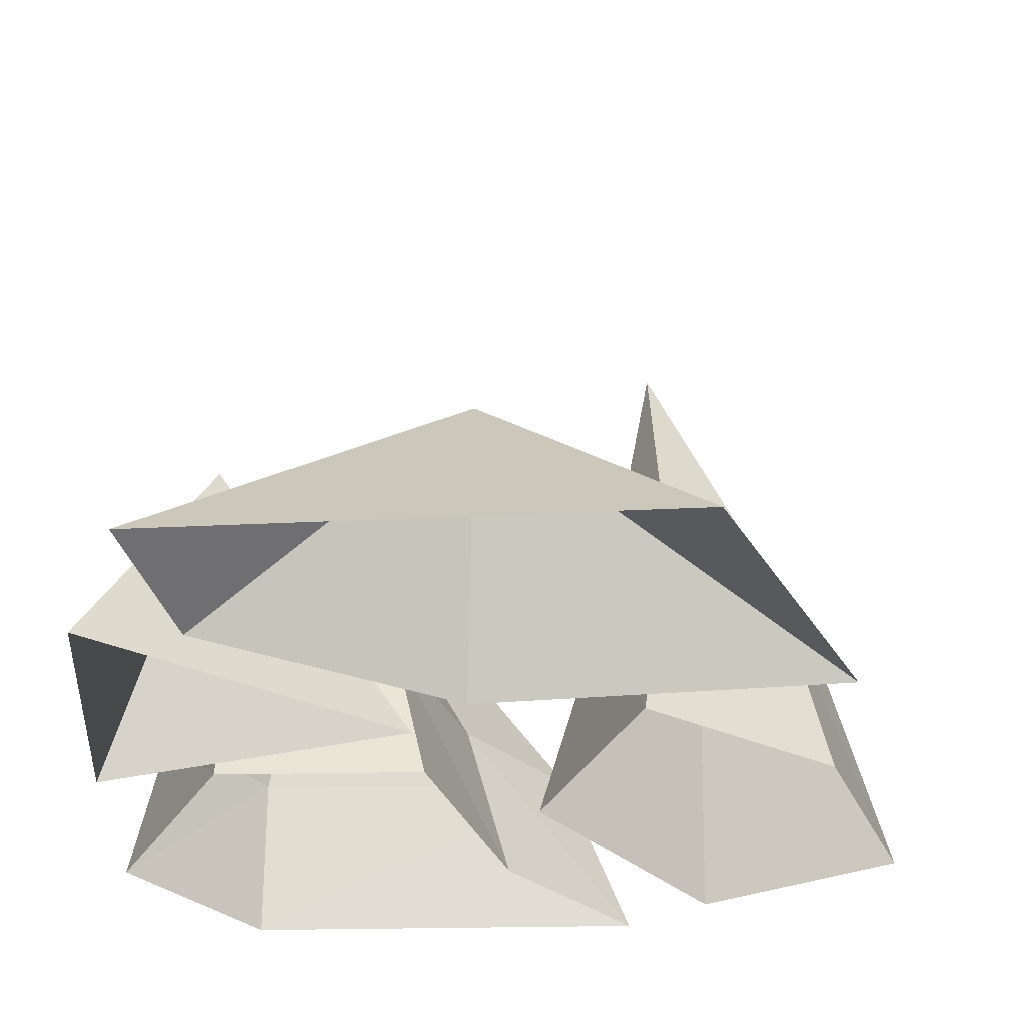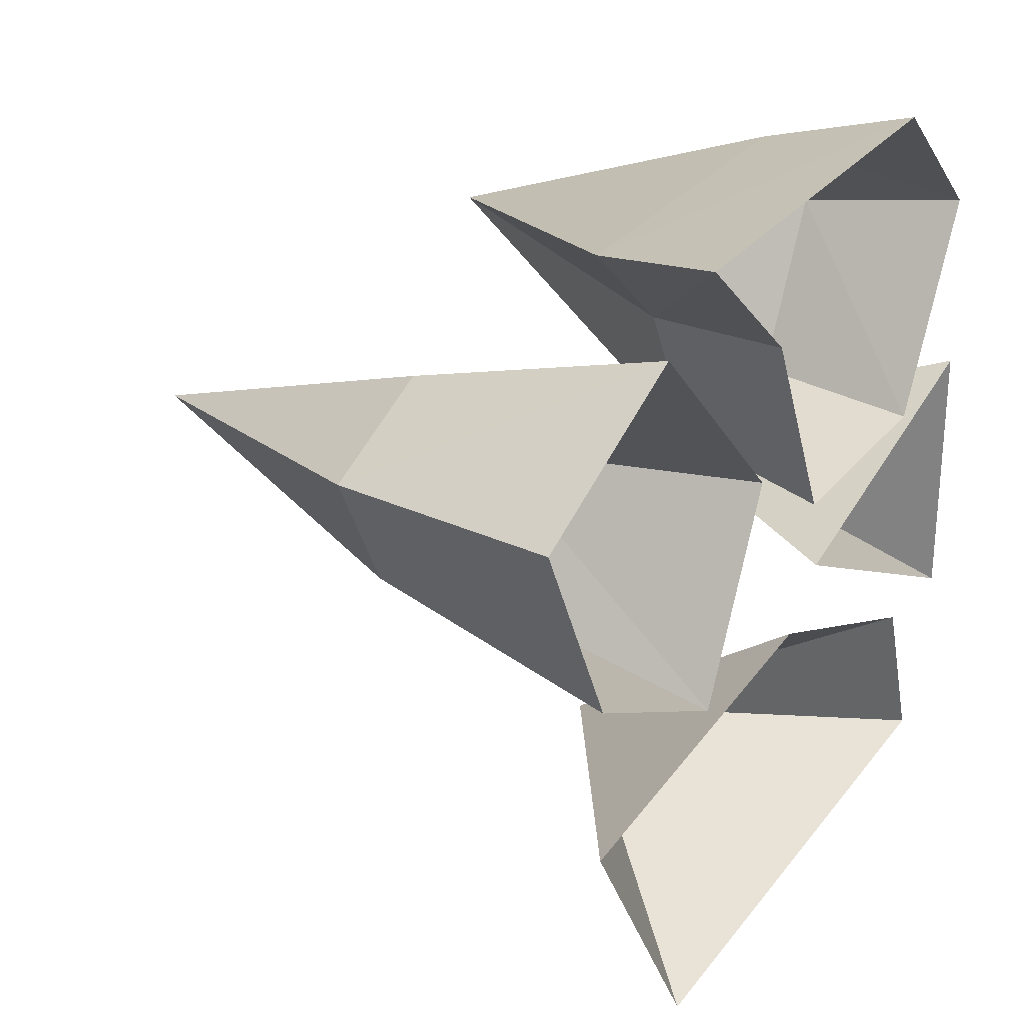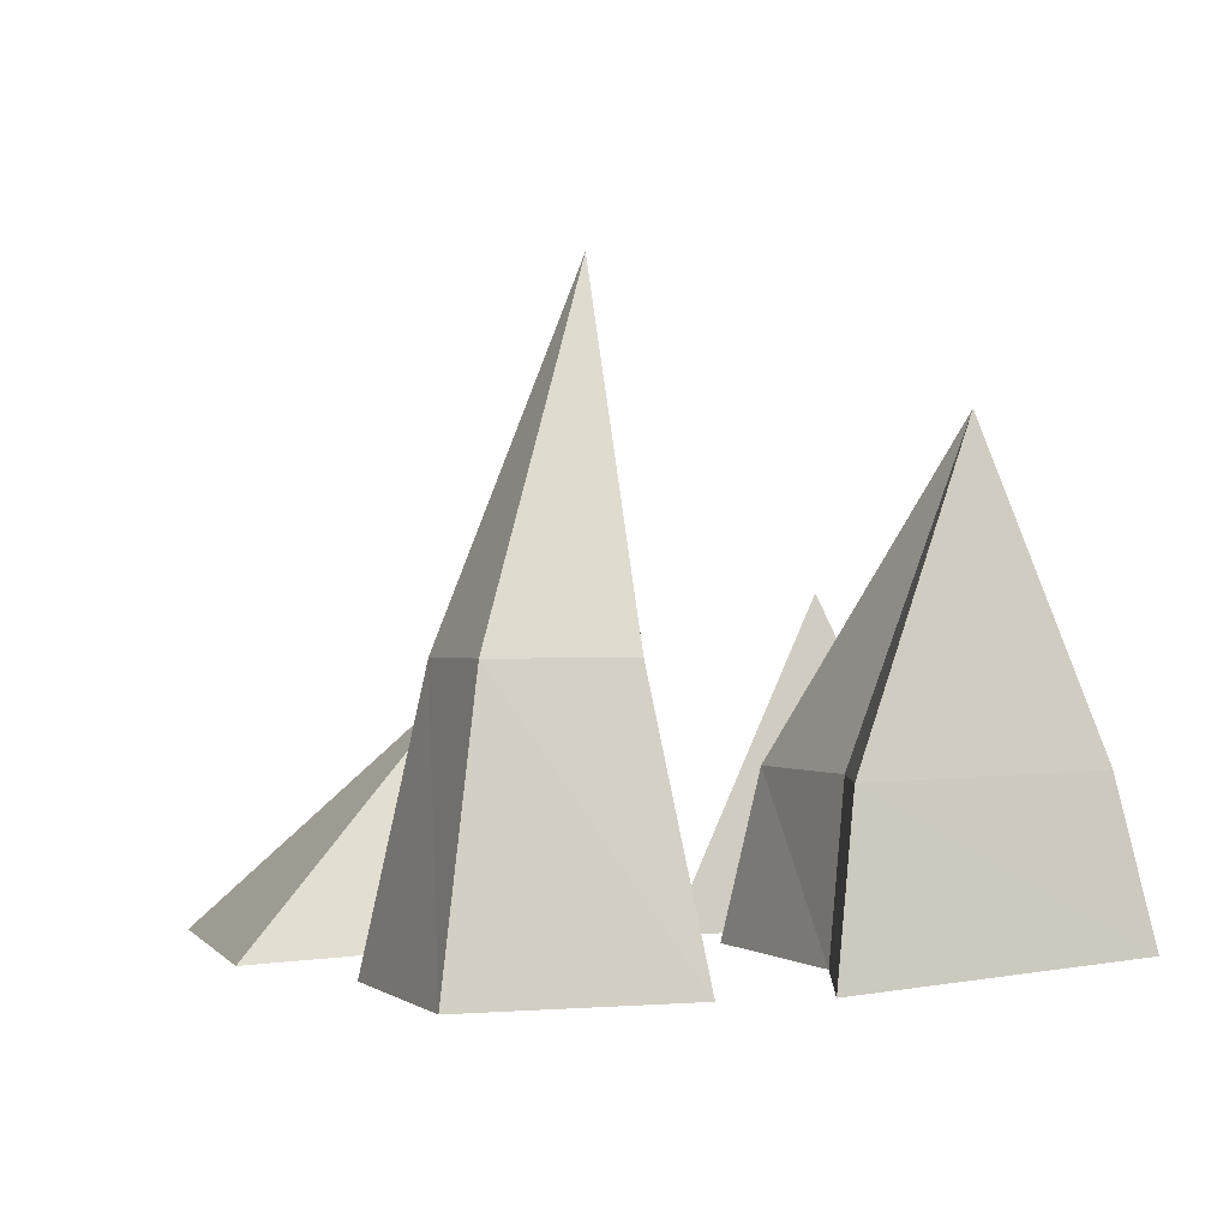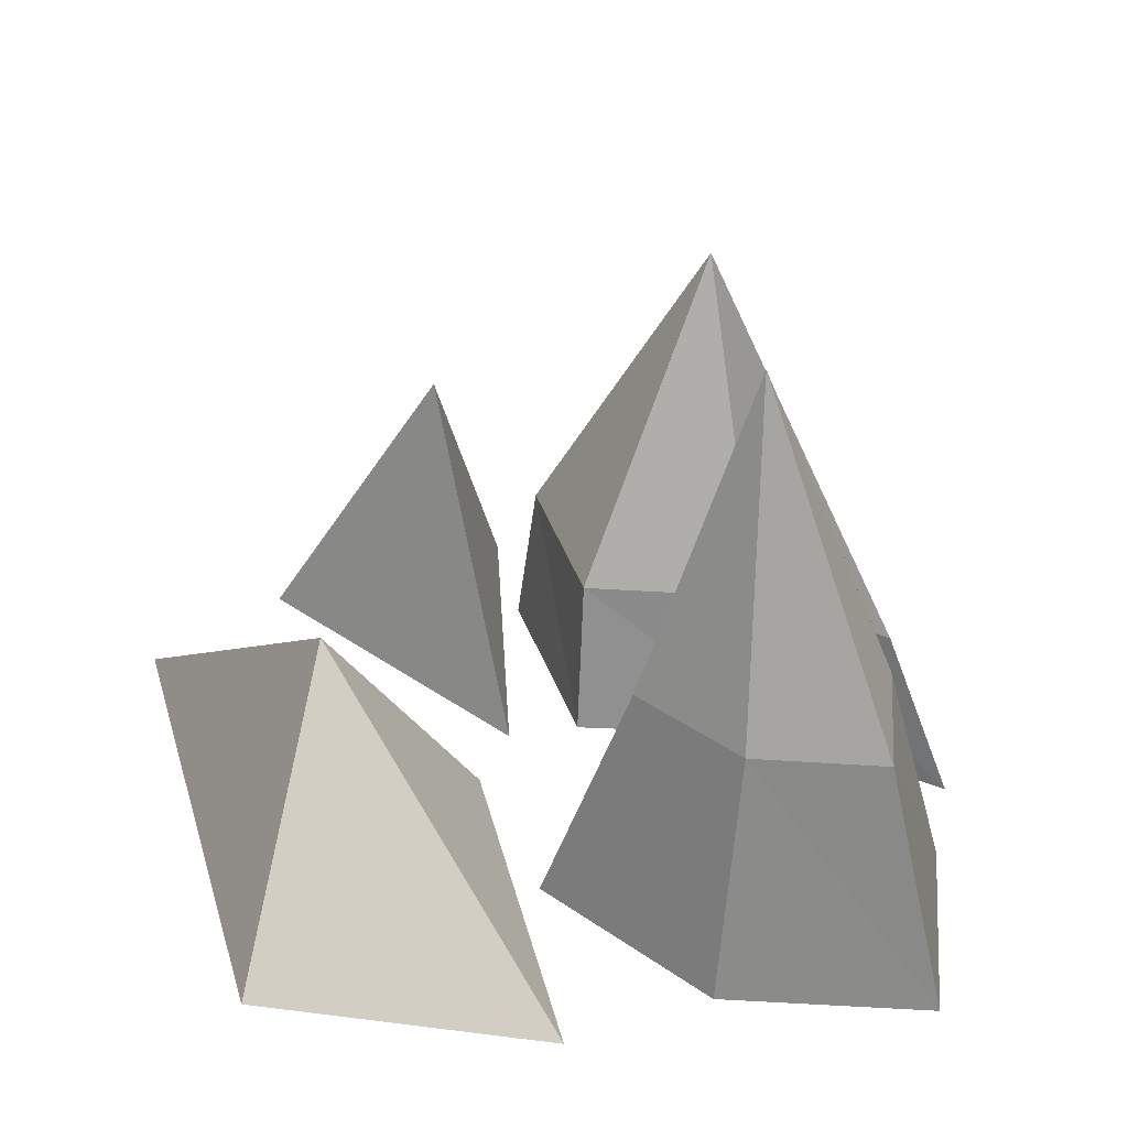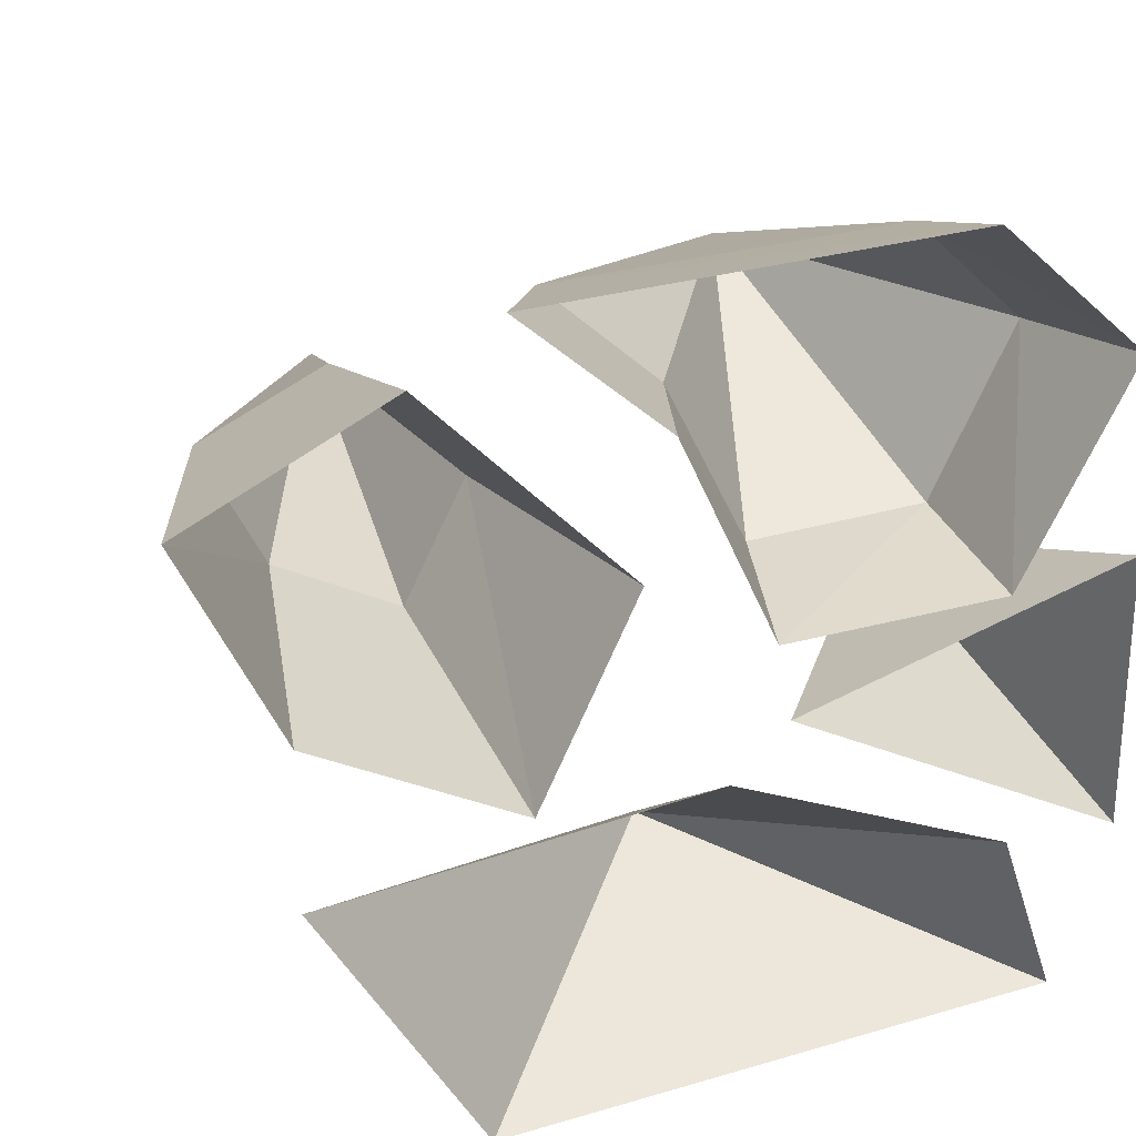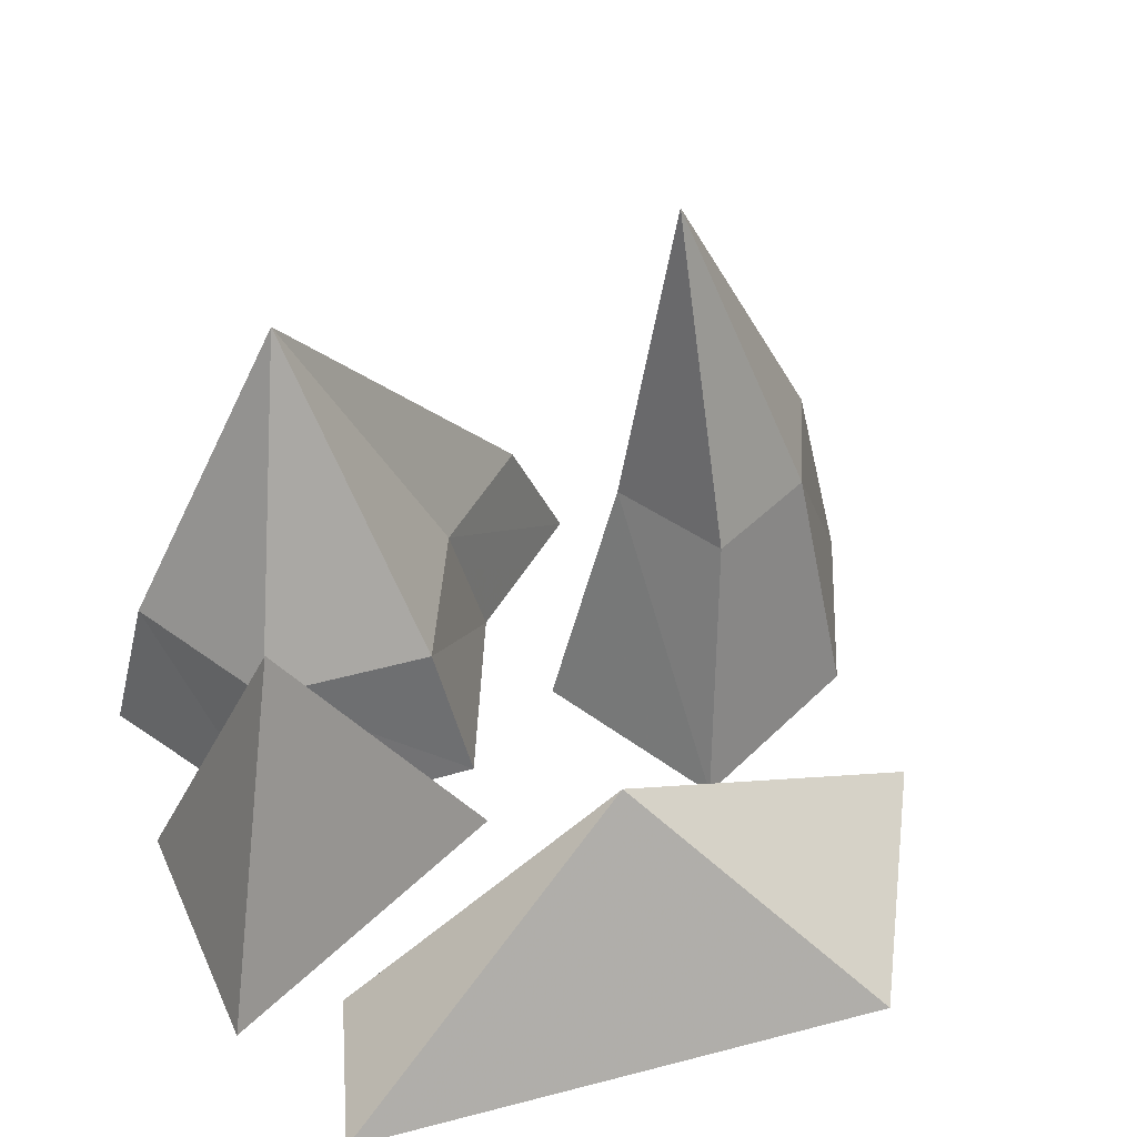
<metadata>
{"format":"obj","ext":"obj","renderer":"f3d","projection":"perspective","resolution":1024,"background":"white","views":[{"elev":-37.8,"azim":177.7,"up":"+Y"},{"elev":26.6,"azim":-58.0,"up":"+Z"},{"elev":-0.5,"azim":-46.9,"up":"+Y"},{"elev":37.4,"azim":-111.7,"up":"+Y"},{"elev":25.5,"azim":-18.3,"up":"+Z"},{"elev":42.7,"azim":157.0,"up":"+Y"}]}
</metadata>
<code>
v -0.07812 0.1875 0.4141
v 0.25 0.5625 0.3125
v 0.3203 0.1875 0.4375
v 0.3203 0 0.4922
v -0.1641 0 0.4609
v 0.05469 0.1875 0.2969
v 0.1484 0.1875 0.1094
v 0.3516 0.1875 0.125
v 0.4453 0.1875 0.3203
v 0.4844 0 0.3438
v 0.3594 0 0.1016
v 0.1094 0 0.08594
v 0 0 0.3203
v 0.0625 0.2812 -0.25
v -0.375 0 -0.125
v -0.1875 0 -0.4375
v 0.4375 0 -0.375
v 0.375 0 -0.1875
v 0.0625 0 -0.0625
v -0.1875 0.3047 0.03125
v -0.3281 0.3047 0.1016
v -0.375 0 0.05469
v -0.1406 0 -0.0625
v -0.1172 0.3047 0.1719
v -0.1875 0.6953 0.1719
v -0.3984 0.3047 0.2422
v -0.4844 0 0.2812
v -0.2578 0.3047 0.3125
v -0.2578 0 0.3984
v -0.03125 0 0.1719
v 0.375 0.375 0
v 0.125 0 0
v 0.5 0 -0.1875
v 0.5 0 0.125
f 1 2 3
f 1 3 4
f 1 4 5
f 1 5 6
f 1 6 2
f 2 6 7
f 2 7 8
f 2 8 9
f 2 9 3
f 3 9 10
f 3 10 4
f 11 10 9
f 11 9 8
f 11 8 12
f 12 8 7
f 12 7 13
f 13 7 6
f 13 6 5
f 14 15 16
f 14 16 17
f 14 17 18
f 14 18 19
f 14 19 15
f 20 21 22
f 20 22 23
f 20 23 24
f 20 24 25
f 20 25 21
f 21 25 26
f 21 26 27
f 21 27 22
f 26 28 29
f 26 29 27
f 28 24 30
f 28 30 29
f 24 23 30
f 26 25 28
f 28 25 24
f 31 32 33
f 31 33 34
f 31 34 32

</code>
